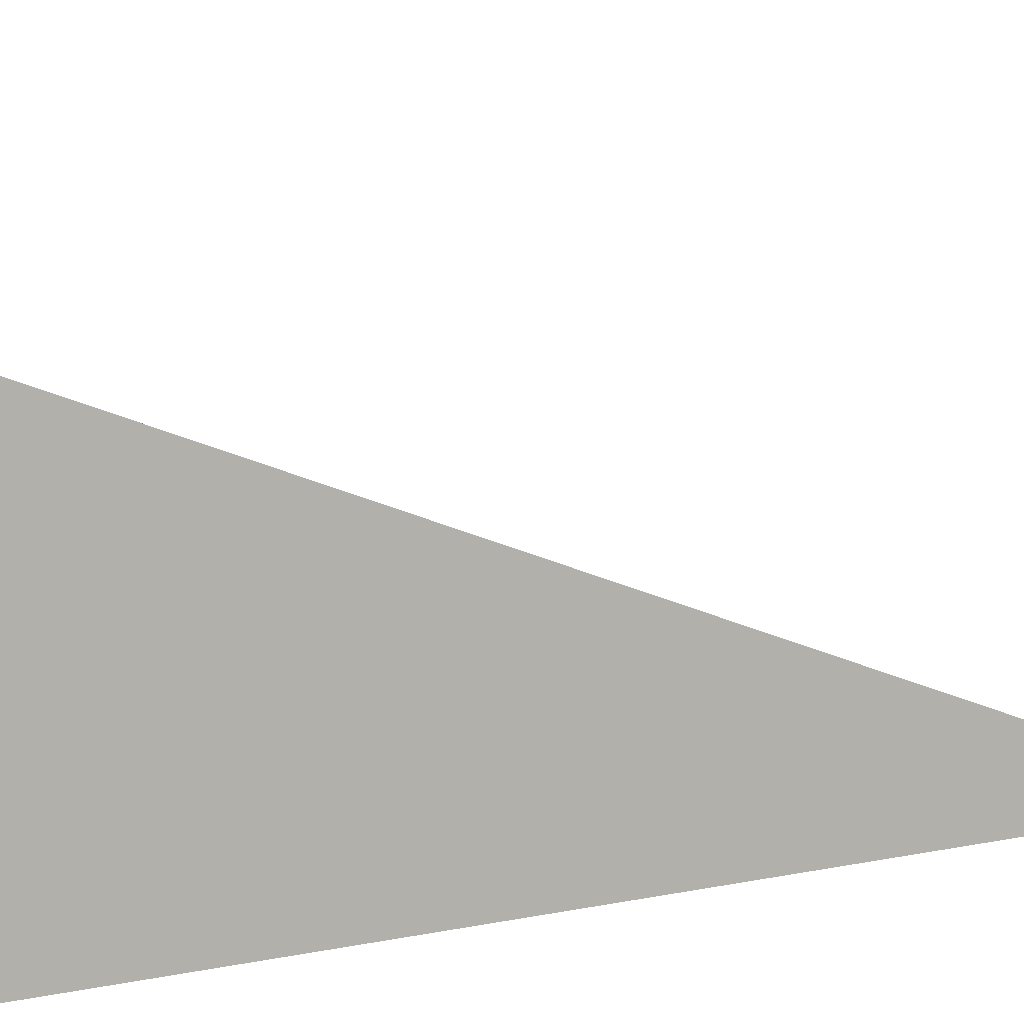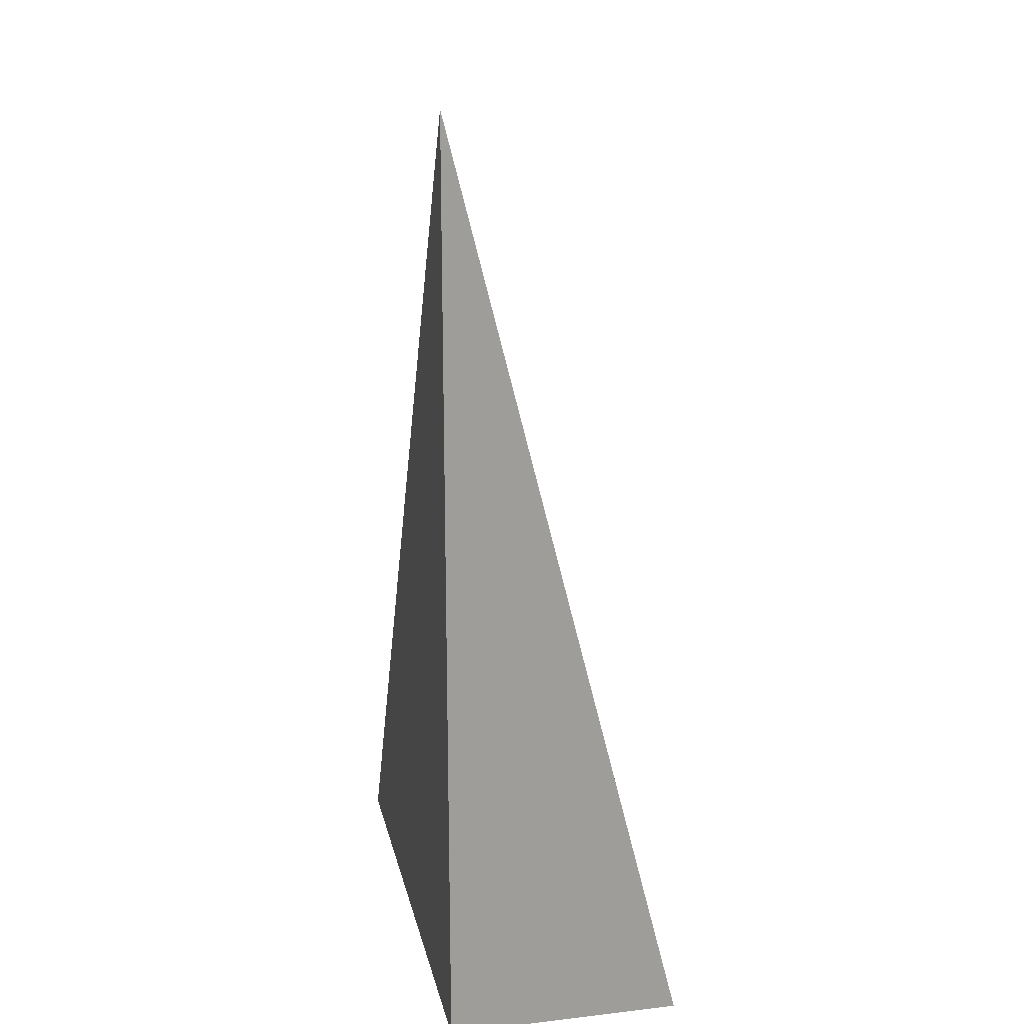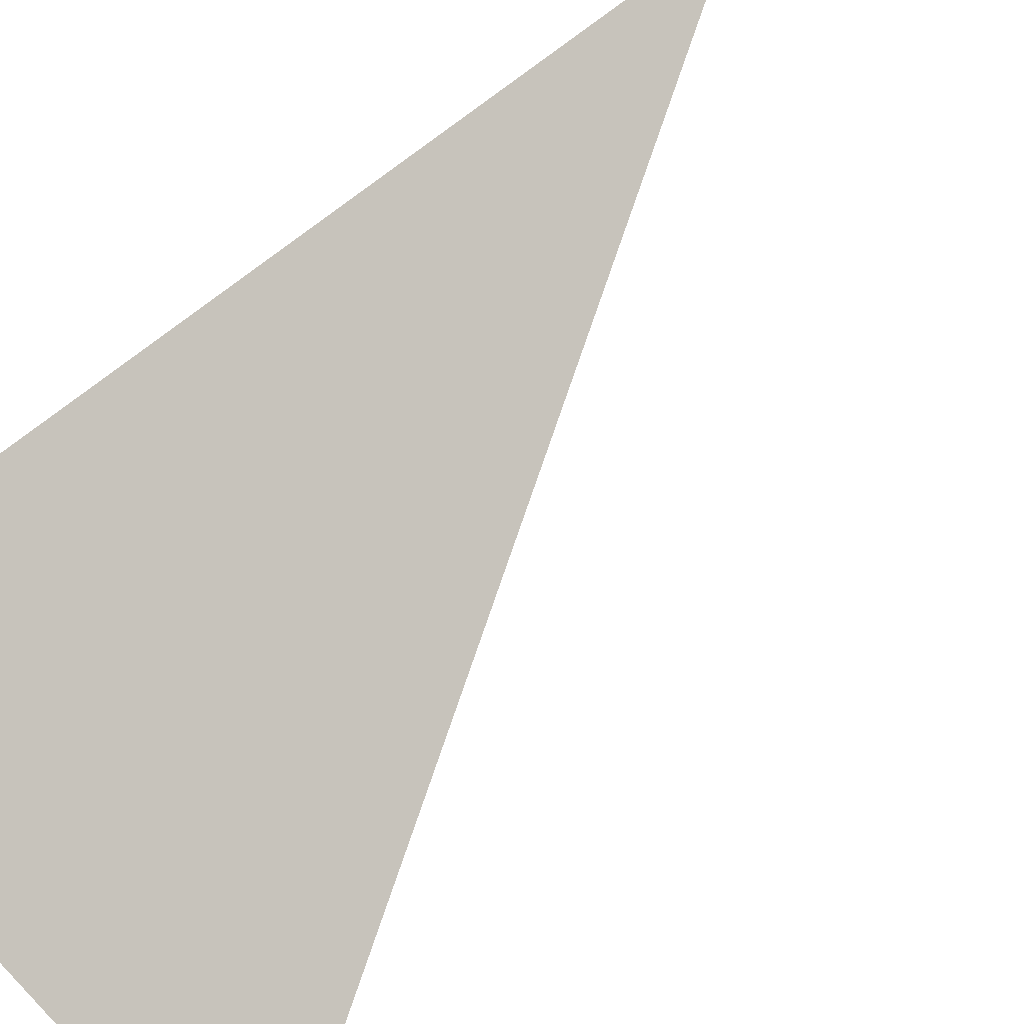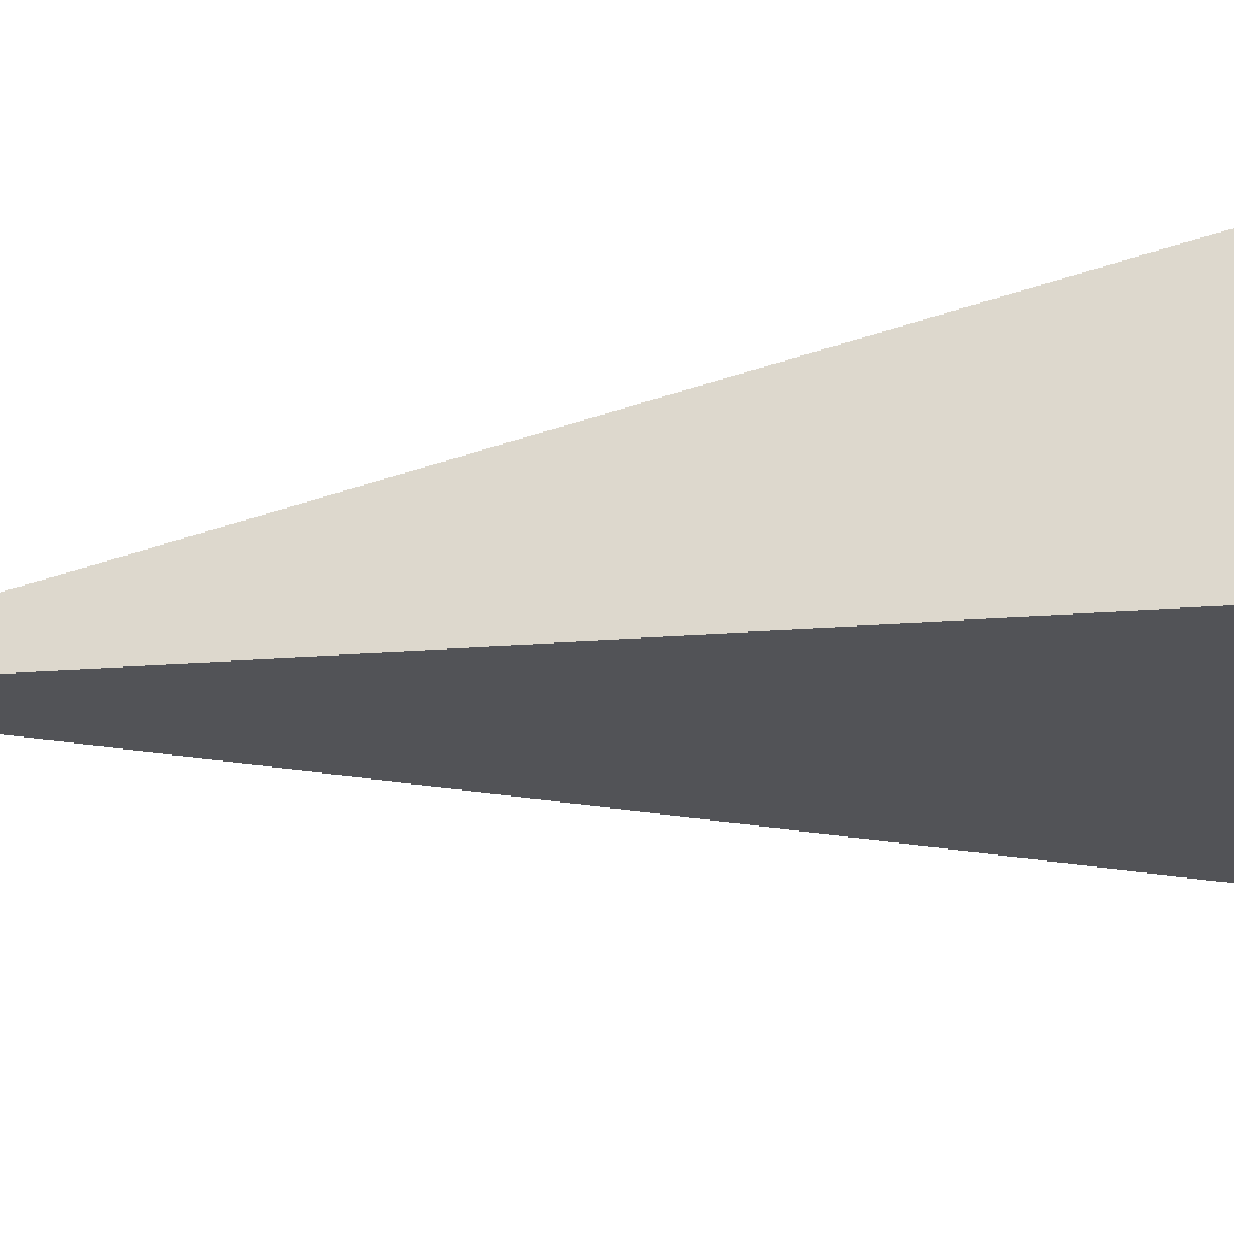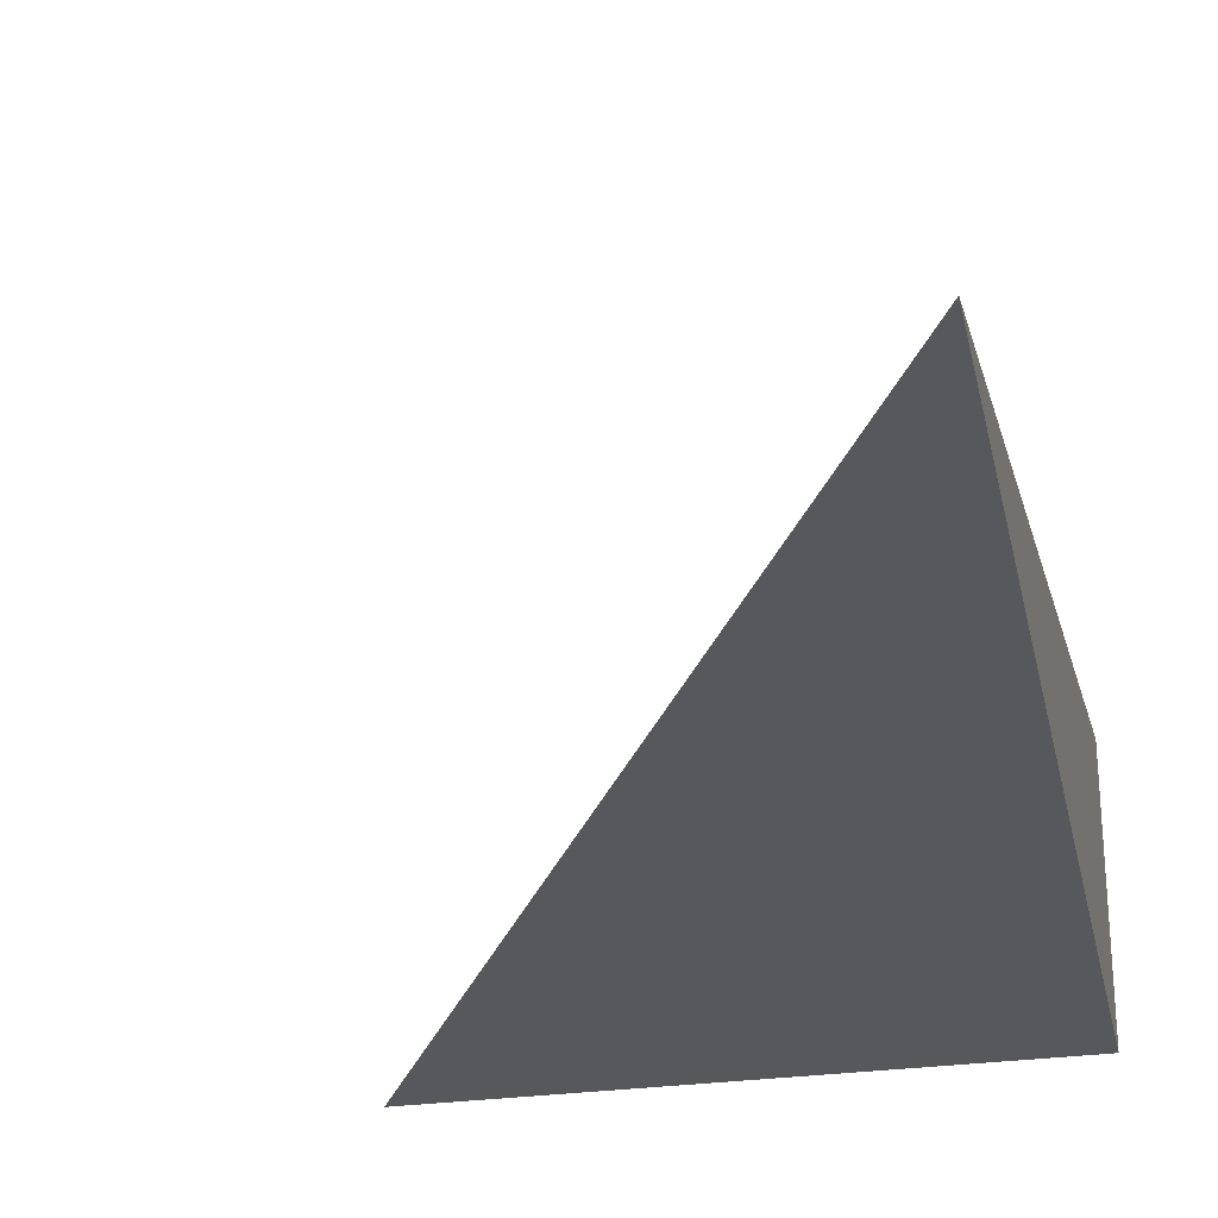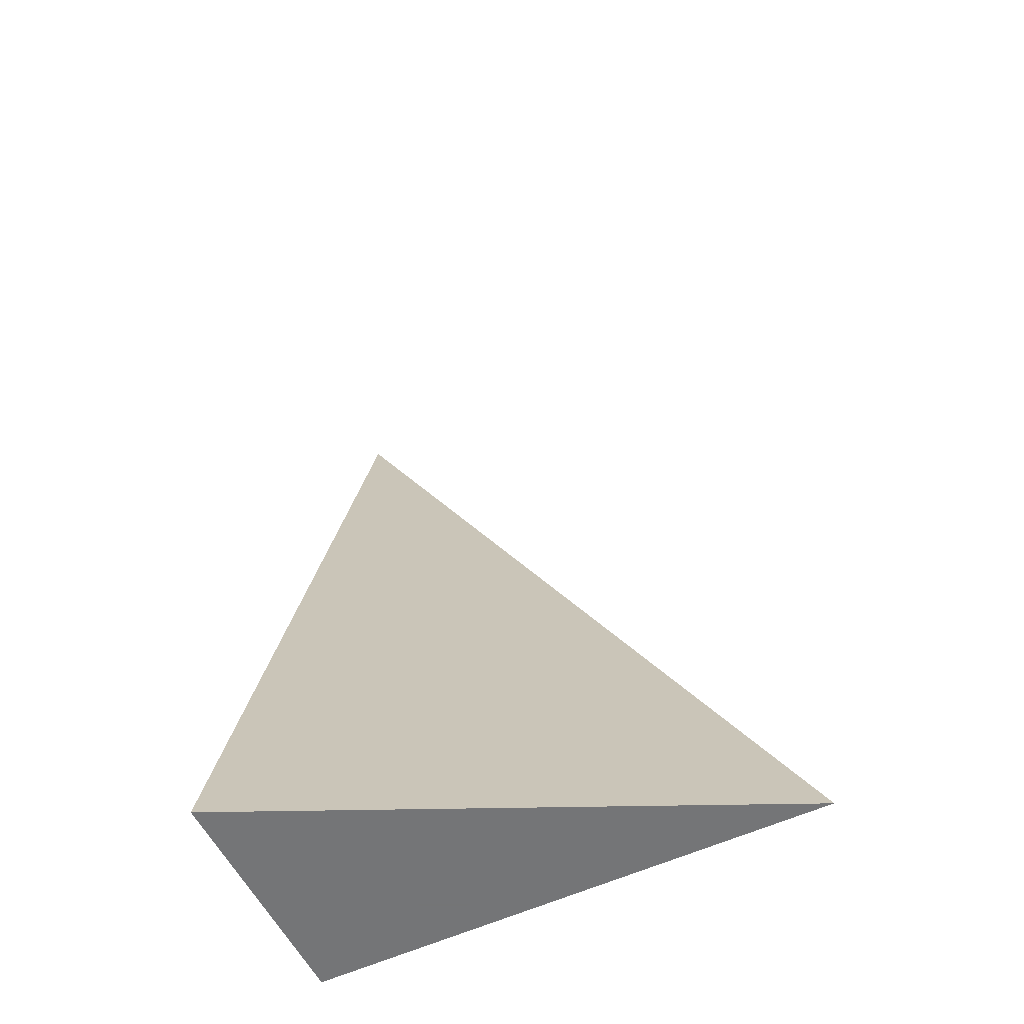
<metadata>
{"format":"obj","ext":"obj","renderer":"f3d","projection":"perspective","resolution":1024,"background":"white","views":[{"elev":-78.5,"azim":99.7,"up":"+Z"},{"elev":19.8,"azim":-102.1,"up":"+Y"},{"elev":76.1,"azim":47.6,"up":"+Z"},{"elev":-22.3,"azim":-81.5,"up":"+Z"},{"elev":-28.7,"azim":-168.5,"up":"+Z"},{"elev":-56.4,"azim":25.9,"up":"+Y"}]}
</metadata>
<code>
v -0.1786 -0.3268 -0.08258
v 0.5357 -0.3268 -0.08258
v -0.1786 0.9805 -0.08258
v -0.1786 -0.3268 0.2477
v -0.1786 0.3268 -0.08258
v 0.1786 0.3268 -0.08258
v 0.1786 -0.3268 -0.08258
v 0.1786 -0.3268 0.08258
v -0.1786 -0.3268 0.08258
v -0.1786 0.3268 0.08258
v -0.1786 2.776e-17 -0.08258
v 1.388e-17 2.776e-17 -0.08258
v 1.388e-17 -0.3268 -0.08258
v -0.1786 0.6536 -0.08258
v 1.388e-17 0.6536 -0.08258
v 1.388e-17 0.3268 -0.08258
v 0.3571 2.776e-17 -0.08258
v 0.3571 -0.3268 -0.08258
v 0.1786 2.776e-17 -0.08258
v 1.388e-17 -0.3268 6.939e-18
v -0.1786 -0.3268 6.939e-18
v 0.3571 -0.3268 6.939e-18
v 0.1786 -0.3268 6.939e-18
v 1.388e-17 -0.3268 0.1652
v -0.1786 -0.3268 0.1652
v 1.388e-17 -0.3268 0.08258
v -0.1786 0.3268 6.939e-18
v -0.1786 0.6536 6.939e-18
v -0.1786 2.776e-17 6.939e-18
v -0.1786 2.776e-17 0.1652
v -0.1786 2.776e-17 0.08258
v 0.1786 2.776e-17 6.939e-18
v 1.388e-17 0.3268 6.939e-18
v 1.388e-17 2.776e-17 0.08258
v -0.1786 -0.1634 -0.08258
v -0.08928 -0.1634 -0.08258
v -0.08928 -0.3268 -0.08258
v -0.1786 0.1634 -0.08258
v -0.08928 0.1634 -0.08258
v -0.08928 2.776e-17 -0.08258
v 0.08928 -0.1634 -0.08258
v 0.08928 -0.3268 -0.08258
v 1.388e-17 -0.1634 -0.08258
v -0.1786 0.4902 -0.08258
v -0.08928 0.4902 -0.08258
v -0.08928 0.3268 -0.08258
v -0.1786 0.817 -0.08258
v -0.08928 0.817 -0.08258
v -0.08928 0.6536 -0.08258
v 0.08928 0.4902 -0.08258
v 0.08928 0.3268 -0.08258
v 1.388e-17 0.4902 -0.08258
v 0.2678 0.1634 -0.08258
v 0.2678 2.776e-17 -0.08258
v 0.1786 0.1634 -0.08258
v 0.4464 -0.1634 -0.08258
v 0.4464 -0.3268 -0.08258
v 0.3571 -0.1634 -0.08258
v 0.2678 -0.3268 -0.08258
v 0.1786 -0.1634 -0.08258
v 0.2678 -0.1634 -0.08258
v 1.388e-17 0.1634 -0.08258
v 0.08928 0.1634 -0.08258
v 0.08928 2.776e-17 -0.08258
v -0.08928 -0.3268 -0.04129
v -0.1786 -0.3268 -0.04129
v 0.08928 -0.3268 -0.04129
v 1.388e-17 -0.3268 -0.04129
v -0.08928 -0.3268 0.04129
v -0.1786 -0.3268 0.04129
v -0.08928 -0.3268 6.939e-18
v 0.2678 -0.3268 -0.04129
v 0.1786 -0.3268 -0.04129
v 0.4464 -0.3268 -0.04129
v 0.3571 -0.3268 -0.04129
v 0.2678 -0.3268 0.04129
v 0.1786 -0.3268 0.04129
v 0.2678 -0.3268 6.939e-18
v 0.08928 -0.3268 0.1239
v 1.388e-17 -0.3268 0.1239
v 0.08928 -0.3268 0.08258
v -0.08928 -0.3268 0.2065
v -0.1786 -0.3268 0.2065
v -0.08928 -0.3268 0.1652
v -0.1786 -0.3268 0.1239
v -0.08928 -0.3268 0.08258
v -0.08928 -0.3268 0.1239
v 0.08928 -0.3268 6.939e-18
v 0.08928 -0.3268 0.04129
v 1.388e-17 -0.3268 0.04129
v -0.1786 0.6536 -0.04129
v -0.1786 0.817 -0.04129
v -0.1786 0.3268 -0.04129
v -0.1786 0.4902 -0.04129
v -0.1786 0.3268 0.04129
v -0.1786 0.4902 0.04129
v -0.1786 0.4902 6.939e-18
v -0.1786 2.776e-17 -0.04129
v -0.1786 0.1634 -0.04129
v -0.1786 -0.1634 -0.04129
v -0.1786 -0.1634 0.04129
v -0.1786 -0.1634 6.939e-18
v -0.1786 -0.1634 0.1239
v -0.1786 -0.1634 0.08258
v -0.1786 -0.1634 0.2065
v -0.1786 -0.1634 0.1652
v -0.1786 0.1634 0.1239
v -0.1786 0.1634 0.08258
v -0.1786 2.776e-17 0.1239
v -0.1786 0.1634 6.939e-18
v -0.1786 2.776e-17 0.04129
v -0.1786 0.1634 0.04129
v 0.3571 -0.1634 -0.04129
v 0.1786 0.1634 -0.04129
v 0.2678 2.776e-17 -0.04129
v 0.1786 -0.1634 0.04129
v 0.2678 -0.1634 6.939e-18
v 1.388e-17 0.4902 -0.04129
v 0.08928 0.3268 -0.04129
v -0.08928 0.6536 -0.04129
v -0.08928 0.3268 0.04129
v -0.08928 0.4902 6.939e-18
v -0.08928 2.776e-17 0.1239
v -0.08928 0.1634 0.08258
v -0.08928 -0.1634 0.1652
v 0.08928 -0.1634 0.08258
v 1.388e-17 -0.1634 0.1239
v 0.08928 0.1634 6.939e-18
v 1.388e-17 0.1634 0.04129
v 0.08928 2.776e-17 0.04129
f 1 35 37
f 35 11 36
f 36 13 37
f 35 36 37
f 11 38 40
f 38 5 39
f 39 12 40
f 38 39 40
f 12 41 43
f 41 7 42
f 42 13 43
f 41 42 43
f 11 40 36
f 40 12 43
f 43 13 36
f 40 43 36
f 5 44 46
f 44 14 45
f 45 16 46
f 44 45 46
f 14 47 49
f 47 3 48
f 48 15 49
f 47 48 49
f 15 50 52
f 50 6 51
f 51 16 52
f 50 51 52
f 14 49 45
f 49 15 52
f 52 16 45
f 49 52 45
f 6 53 55
f 53 17 54
f 54 19 55
f 53 54 55
f 17 56 58
f 56 2 57
f 57 18 58
f 56 57 58
f 18 59 61
f 59 7 60
f 60 19 61
f 59 60 61
f 17 58 54
f 58 18 61
f 61 19 54
f 58 61 54
f 5 46 39
f 46 16 62
f 62 12 39
f 46 62 39
f 16 51 63
f 51 6 55
f 55 19 63
f 51 55 63
f 19 60 64
f 60 7 41
f 41 12 64
f 60 41 64
f 16 63 62
f 63 19 64
f 64 12 62
f 63 64 62
f 1 37 66
f 37 13 65
f 65 21 66
f 37 65 66
f 13 42 68
f 42 7 67
f 67 20 68
f 42 67 68
f 20 69 71
f 69 9 70
f 70 21 71
f 69 70 71
f 13 68 65
f 68 20 71
f 71 21 65
f 68 71 65
f 7 59 73
f 59 18 72
f 72 23 73
f 59 72 73
f 18 57 75
f 57 2 74
f 74 22 75
f 57 74 75
f 22 76 78
f 76 8 77
f 77 23 78
f 76 77 78
f 18 75 72
f 75 22 78
f 78 23 72
f 75 78 72
f 8 79 81
f 79 24 80
f 80 26 81
f 79 80 81
f 24 82 84
f 82 4 83
f 83 25 84
f 82 83 84
f 25 85 87
f 85 9 86
f 86 26 87
f 85 86 87
f 24 84 80
f 84 25 87
f 87 26 80
f 84 87 80
f 7 73 67
f 73 23 88
f 88 20 67
f 73 88 67
f 23 77 89
f 77 8 81
f 81 26 89
f 77 81 89
f 26 86 90
f 86 9 69
f 69 20 90
f 86 69 90
f 23 89 88
f 89 26 90
f 90 20 88
f 89 90 88
f 3 47 92
f 47 14 91
f 91 28 92
f 47 91 92
f 14 44 94
f 44 5 93
f 93 27 94
f 44 93 94
f 27 95 97
f 95 10 96
f 96 28 97
f 95 96 97
f 14 94 91
f 94 27 97
f 97 28 91
f 94 97 91
f 5 38 99
f 38 11 98
f 98 29 99
f 38 98 99
f 11 35 100
f 35 1 66
f 66 21 100
f 35 66 100
f 21 70 102
f 70 9 101
f 101 29 102
f 70 101 102
f 11 100 98
f 100 21 102
f 102 29 98
f 100 102 98
f 9 85 104
f 85 25 103
f 103 31 104
f 85 103 104
f 25 83 106
f 83 4 105
f 105 30 106
f 83 105 106
f 30 107 109
f 107 10 108
f 108 31 109
f 107 108 109
f 25 106 103
f 106 30 109
f 109 31 103
f 106 109 103
f 5 99 93
f 99 29 110
f 110 27 93
f 99 110 93
f 29 101 111
f 101 9 104
f 104 31 111
f 101 104 111
f 31 108 112
f 108 10 95
f 95 27 112
f 108 95 112
f 29 111 110
f 111 31 112
f 112 27 110
f 111 112 110
f 2 56 74
f 56 17 113
f 113 22 74
f 56 113 74
f 17 53 115
f 53 6 114
f 114 32 115
f 53 114 115
f 32 116 117
f 116 8 76
f 76 22 117
f 116 76 117
f 17 115 113
f 115 32 117
f 117 22 113
f 115 117 113
f 6 50 119
f 50 15 118
f 118 33 119
f 50 118 119
f 15 48 120
f 48 3 92
f 92 28 120
f 48 92 120
f 28 96 122
f 96 10 121
f 121 33 122
f 96 121 122
f 15 120 118
f 120 28 122
f 122 33 118
f 120 122 118
f 10 107 124
f 107 30 123
f 123 34 124
f 107 123 124
f 30 105 125
f 105 4 82
f 82 24 125
f 105 82 125
f 24 79 127
f 79 8 126
f 126 34 127
f 79 126 127
f 30 125 123
f 125 24 127
f 127 34 123
f 125 127 123
f 6 119 114
f 119 33 128
f 128 32 114
f 119 128 114
f 33 121 129
f 121 10 124
f 124 34 129
f 121 124 129
f 34 126 130
f 126 8 116
f 116 32 130
f 126 116 130
f 33 129 128
f 129 34 130
f 130 32 128
f 129 130 128

</code>
